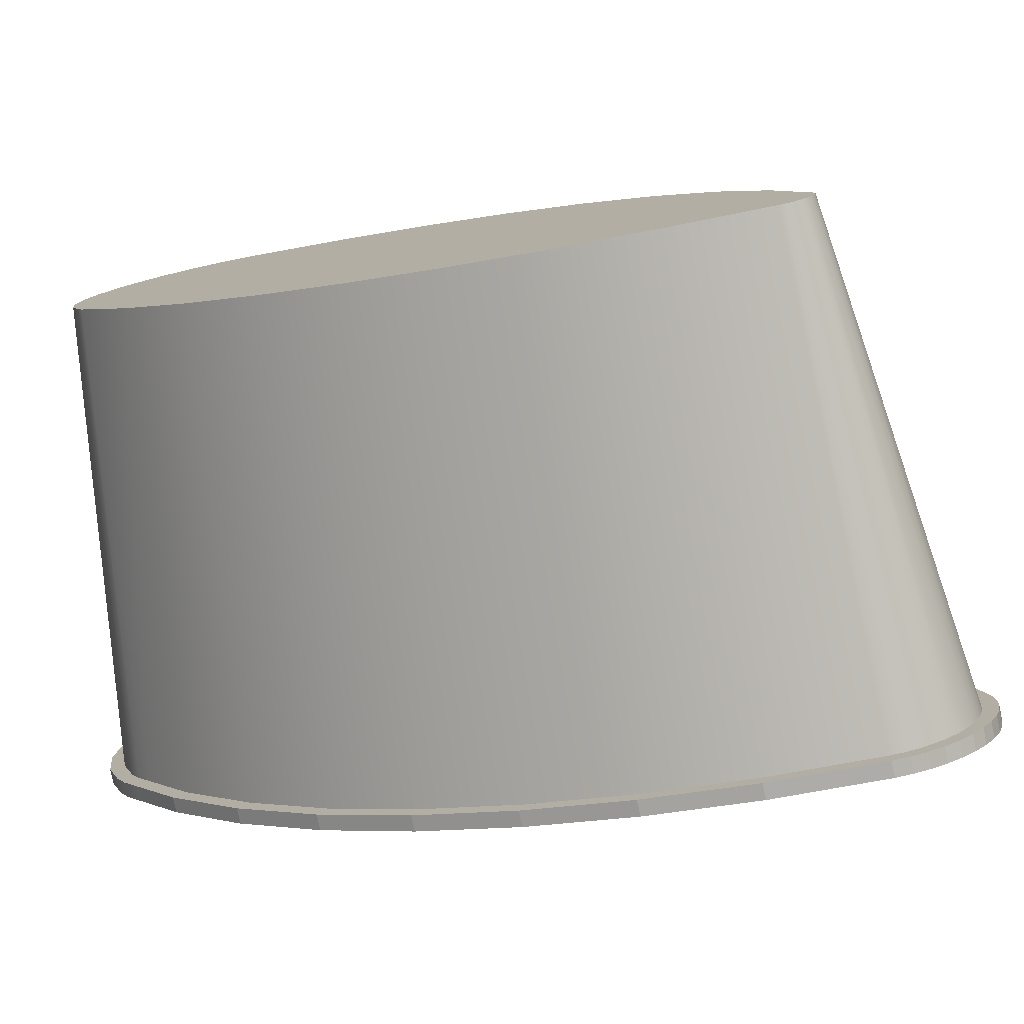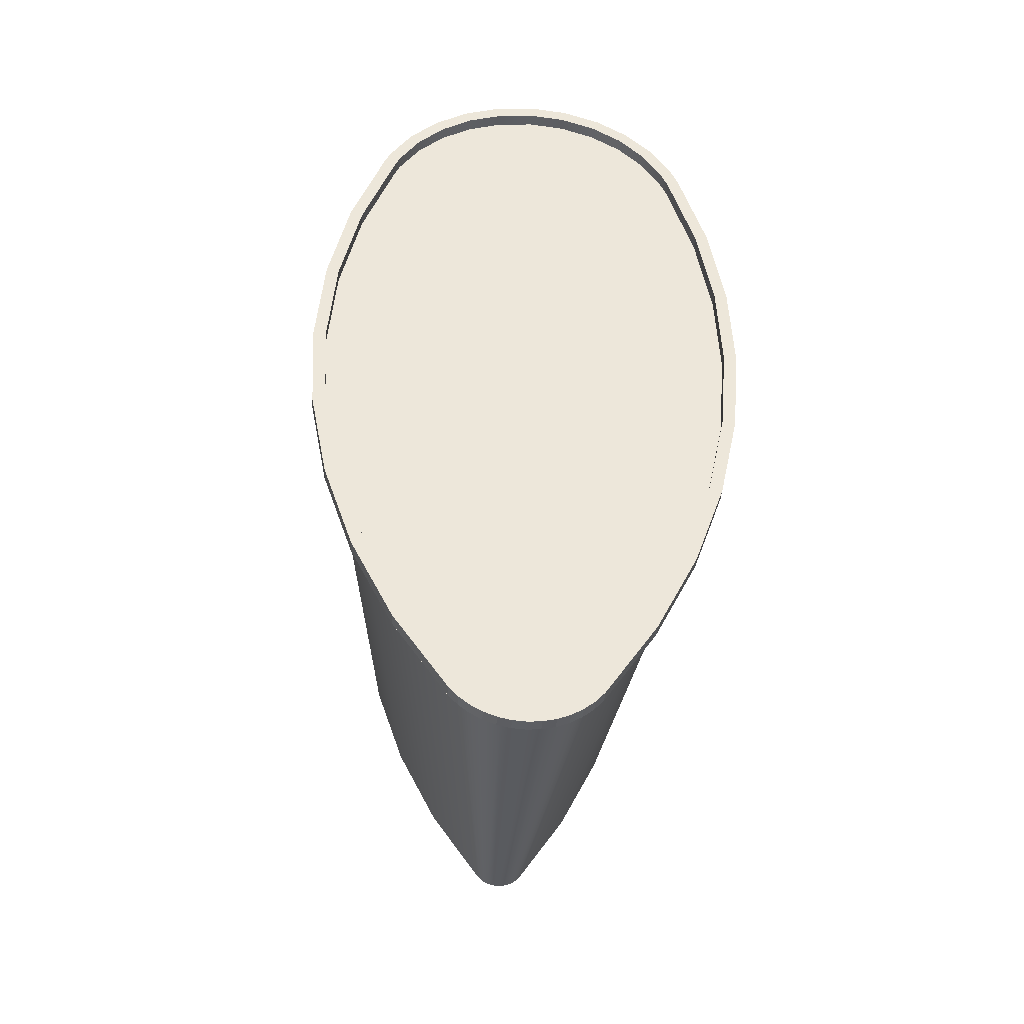
<metadata>
{"format":"obj","ext":"obj","renderer":"f3d","projection":"perspective","resolution":1024,"background":"white","views":[{"elev":20.4,"azim":127.1,"up":"+Y"},{"elev":-54.7,"azim":-4.1,"up":"+Z"}]}
</metadata>
<code>
o Group8/mesh21/mesh21-geometry#mesh21-geometry
v 0.4514 0.07 -0.1757
v 0.455 0.0936 -0.1695
v 0.4526 0.06952 -0.1739
v 0.4541 0.09395 -0.1708
v 0.4543 0.06912 -0.1724
v 0.4537 0.08011 -0.2134
v 0.452 0.06939 -0.1734
v 0.4526 0.06875 -0.1741
v 0.4511 0.07018 -0.1763
v 0.4564 0.1033 -0.2055
v 0.4561 0.09332 -0.1684
v 0.4538 0.06895 -0.1718
v 0.4514 0.06923 -0.1759
v 0.4539 0.09404 -0.1711
v 0.4562 0.06882 -0.1712
v 0.4571 0.08131 -0.2179
v 0.4558 0.06863 -0.1705
v 0.4543 0.06835 -0.1726
v 0.4511 0.0788 -0.2085
v 0.4507 0.0699 -0.1753
v 0.452 0.06862 -0.1736
v 0.4506 0.07054 -0.1777
v 0.4511 0.06941 -0.1765
v 0.4539 0.1021 -0.201
v 0.4575 0.09311 -0.1676
v 0.4562 0.06805 -0.1715
v 0.4594 0.1044 -0.2097
v 0.4565 0.08144 -0.2184
v 0.4571 0.08054 -0.2181
v 0.4558 0.06786 -0.1708
v 0.4538 0.06819 -0.172
v 0.4531 0.08022 -0.2138
v 0.4537 0.07934 -0.2136
v 0.4507 0.06914 -0.1755
v 0.4521 0.09535 -0.176
v 0.4589 0.09298 -0.1671
v 0.4583 0.06863 -0.1706
v 0.4581 0.06843 -0.1698
v 0.4596 0.1044 -0.2099
v 0.457 0.0816 -0.2189
v 0.4576 0.08145 -0.2184
v 0.4492 0.07157 -0.1815
v 0.4504 0.07888 -0.2088
v 0.4511 0.07803 -0.2087
v 0.4504 0.0701 -0.176
v 0.4506 0.06977 -0.1779
v 0.4521 0.1008 -0.1962
v 0.4492 0.07741 -0.2033
v 0.4583 0.06786 -0.1708
v 0.4605 0.09293 -0.167
v 0.4531 0.07945 -0.214
v 0.4577 0.08173 -0.2194
v 0.4565 0.08068 -0.2186
v 0.4576 0.08068 -0.2186
v 0.4581 0.06766 -0.17
v 0.4498 0.07047 -0.1774
v 0.4492 0.0708 -0.1817
v 0.4504 0.07812 -0.209
v 0.4504 0.06933 -0.1762
v 0.448 0.07301 -0.1869
v 0.451 0.09669 -0.181
v 0.4605 0.06857 -0.1703
v 0.4581 0.08156 -0.2188
v 0.4605 0.06836 -0.1695
v 0.4605 0.0678 -0.1705
v 0.4598 0.1045 -0.21
v 0.4577 0.08096 -0.2196
v 0.457 0.08083 -0.2192
v 0.4581 0.08079 -0.219
v 0.4484 0.07151 -0.1813
v 0.448 0.07225 -0.1871
v 0.4484 0.07747 -0.2035
v 0.4484 0.0767 -0.2037
v 0.4492 0.07664 -0.2035
v 0.4498 0.06971 -0.1776
v 0.451 0.09942 -0.1912
v 0.448 0.07596 -0.1979
v 0.4588 0.08165 -0.2191
v 0.4605 0.06759 -0.1697
v 0.4601 0.1045 -0.2101
v 0.4584 0.08184 -0.2198
v 0.4484 0.07074 -0.1815
v 0.448 0.0752 -0.1981
v 0.4476 0.07449 -0.1924
v 0.4472 0.07299 -0.1868
v 0.4476 0.07372 -0.1926
v 0.4507 0.09806 -0.1861
v 0.4627 0.06863 -0.1706
v 0.4595 0.08171 -0.2194
v 0.4627 0.06786 -0.1708
v 0.4603 0.1045 -0.2102
v 0.4584 0.08107 -0.22
v 0.4629 0.06843 -0.1698
v 0.4472 0.07222 -0.187
v 0.4472 0.07599 -0.198
v 0.4472 0.07522 -0.1982
v 0.4621 0.09298 -0.1671
v 0.4609 0.08176 -0.2196
v 0.4592 0.08191 -0.2201
v 0.4595 0.08095 -0.2196
v 0.4602 0.08175 -0.2195
v 0.4588 0.08088 -0.2193
v 0.4629 0.06766 -0.17
v 0.4606 0.1045 -0.2103
v 0.4592 0.08114 -0.2203
v 0.4649 0.06882 -0.1712
v 0.4616 0.08174 -0.2195
v 0.4601 0.08196 -0.2203
v 0.4649 0.06805 -0.1715
v 0.4652 0.06786 -0.1708
v 0.4468 0.07449 -0.1924
v 0.4468 0.07372 -0.1926
v 0.4608 0.1045 -0.2103
v 0.4636 0.09311 -0.1676
v 0.463 0.08163 -0.2191
v 0.4609 0.08197 -0.2203
v 0.4602 0.08099 -0.2197
v 0.4616 0.08098 -0.2197
v 0.4623 0.0817 -0.2193
v 0.4652 0.06863 -0.1705
v 0.4611 0.1045 -0.2103
v 0.4622 0.1044 -0.2096
v 0.4649 0.09332 -0.1684
v 0.4636 0.08153 -0.2187
v 0.4668 0.06912 -0.1724
v 0.4609 0.08099 -0.2198
v 0.4617 0.08195 -0.2203
v 0.4613 0.1045 -0.2102
v 0.4601 0.08119 -0.2205
v 0.4668 0.06835 -0.1726
v 0.4673 0.06895 -0.1718
v 0.462 0.1044 -0.2098
v 0.465 0.1032 -0.2054
v 0.4616 0.1045 -0.2101
v 0.4625 0.08189 -0.2201
v 0.4623 0.08093 -0.2195
v 0.4633 0.08181 -0.2197
v 0.4636 0.08076 -0.2189
v 0.4641 0.08141 -0.2182
v 0.4676 0.08005 -0.2132
v 0.4609 0.0812 -0.2205
v 0.4617 0.08118 -0.2205
v 0.4673 0.06819 -0.172
v 0.4618 0.1045 -0.21
v 0.4646 0.08127 -0.2177
v 0.4684 0.06952 -0.1739
v 0.466 0.0936 -0.1695
v 0.463 0.08086 -0.2193
v 0.464 0.0817 -0.2193
v 0.4641 0.08064 -0.2185
v 0.4684 0.06875 -0.1741
v 0.469 0.06862 -0.1736
v 0.47 0.07874 -0.2083
v 0.4672 0.102 -0.2009
v 0.4625 0.08113 -0.2203
v 0.464 0.08093 -0.2195
v 0.4633 0.08104 -0.2199
v 0.4647 0.08156 -0.2188
v 0.4676 0.07928 -0.2134
v 0.469 0.06939 -0.1734
v 0.4683 0.08015 -0.2135
v 0.47 0.07797 -0.2085
v 0.4696 0.07 -0.1757
v 0.467 0.09396 -0.1708
v 0.4647 0.08079 -0.219
v 0.4646 0.0805 -0.2179
v 0.4652 0.0814 -0.2182
v 0.4696 0.06923 -0.1759
v 0.4703 0.06913 -0.1755
v 0.4718 0.07736 -0.2031
v 0.4708 0.07882 -0.2086
v 0.4718 0.07659 -0.2033
v 0.4672 0.0941 -0.1713
v 0.4683 0.07938 -0.2137
v 0.47 0.07024 -0.1765
v 0.4703 0.0699 -0.1753
v 0.4688 0.1007 -0.1961
v 0.4652 0.08063 -0.2184
v 0.4708 0.07805 -0.2088
v 0.4688 0.09538 -0.1761
v 0.47 0.06947 -0.1768
v 0.4708 0.06939 -0.1765
v 0.4728 0.07594 -0.1978
v 0.4704 0.07054 -0.1777
v 0.4726 0.07741 -0.2033
v 0.4728 0.07517 -0.198
v 0.4726 0.07665 -0.2035
v 0.4704 0.06977 -0.1779
v 0.4708 0.07016 -0.1763
v 0.4698 0.09941 -0.1911
v 0.4718 0.07162 -0.1817
v 0.4712 0.06971 -0.1776
v 0.4718 0.07085 -0.1819
v 0.4732 0.07449 -0.1924
v 0.4728 0.07304 -0.187
v 0.4736 0.07596 -0.1979
v 0.4732 0.07372 -0.1926
v 0.4698 0.09671 -0.1811
v 0.4736 0.0752 -0.1981
v 0.4712 0.07048 -0.1774
v 0.4701 0.09806 -0.1861
v 0.4726 0.07156 -0.1815
v 0.4726 0.0708 -0.1817
v 0.4736 0.07301 -0.1869
v 0.4728 0.07227 -0.1872
v 0.4736 0.07225 -0.1871
v 0.474 0.07449 -0.1924
v 0.474 0.07372 -0.1926
f 1 2 3
f 2 1 4
f 3 2 1
f 4 1 2
f 2 5 3
f 3 5 2
f 1 6 3
f 3 6 1
f 1 7 3
f 3 7 1
f 8 1 3
f 3 1 8
f 9 4 1
f 1 4 9
f 4 10 2
f 2 10 4
f 5 2 11
f 11 2 5
f 3 6 5
f 5 6 3
f 3 12 5
f 5 12 3
f 5 8 3
f 3 8 5
f 9 6 1
f 1 6 9
f 9 7 1
f 1 7 9
f 3 7 12
f 12 7 3
f 1 8 13
f 13 8 1
f 4 9 14
f 14 9 4
f 13 9 1
f 1 9 13
f 14 10 4
f 4 10 14
f 2 10 11
f 11 10 2
f 11 15 5
f 5 15 11
f 5 6 16
f 16 6 5
f 5 12 17
f 17 12 5
f 8 5 18
f 18 5 8
f 9 19 6
f 6 19 9
f 9 20 7
f 7 20 9
f 21 12 7
f 7 12 21
f 21 13 8
f 8 13 21
f 22 14 9
f 9 14 22
f 9 13 23
f 23 13 9
f 14 24 10
f 10 24 14
f 11 10 25
f 25 10 11
f 15 11 25
f 25 11 15
f 5 16 15
f 15 16 5
f 5 17 15
f 15 17 5
f 26 5 15
f 15 5 26
f 27 6 16
f 16 6 27
f 28 6 16
f 16 6 28
f 6 29 16
f 16 29 6
f 12 30 17
f 17 30 12
f 5 26 18
f 18 26 5
f 31 8 18
f 18 8 31
f 22 19 9
f 9 19 22
f 10 19 6
f 6 19 10
f 32 19 6
f 6 19 32
f 19 33 6
f 6 33 19
f 22 20 9
f 9 20 22
f 34 7 20
f 20 7 34
f 12 21 31
f 31 21 12
f 7 34 21
f 21 34 7
f 21 23 13
f 13 23 21
f 21 8 31
f 31 8 21
f 14 22 35
f 35 22 14
f 23 22 9
f 9 22 23
f 35 24 14
f 14 24 35
f 19 10 24
f 24 10 19
f 25 10 27
f 27 10 25
f 36 15 25
f 25 15 36
f 15 16 37
f 37 16 15
f 15 17 38
f 38 17 15
f 37 26 15
f 15 26 37
f 6 27 10
f 10 27 6
f 16 39 27
f 27 39 16
f 32 6 28
f 28 6 32
f 28 16 40
f 40 16 28
f 29 6 33
f 33 6 29
f 29 41 16
f 16 41 29
f 30 12 31
f 31 12 30
f 30 38 17
f 17 38 30
f 30 18 26
f 26 18 30
f 31 18 30
f 30 18 31
f 42 19 22
f 22 19 42
f 43 19 32
f 32 19 43
f 33 19 44
f 44 19 33
f 22 45 20
f 20 45 22
f 45 34 20
f 20 34 45
f 34 23 21
f 21 23 34
f 35 22 42
f 42 22 35
f 22 23 46
f 46 23 22
f 35 47 24
f 24 47 35
f 24 48 19
f 19 48 24
f 25 27 36
f 36 27 25
f 15 36 37
f 37 36 15
f 37 16 41
f 41 16 37
f 15 38 37
f 37 38 15
f 26 37 49
f 49 37 26
f 39 16 41
f 41 16 39
f 50 27 39
f 39 27 50
f 28 51 32
f 32 51 28
f 40 16 52
f 52 16 40
f 40 53 28
f 28 53 40
f 33 53 29
f 29 53 33
f 41 29 54
f 54 29 41
f 52 16 41
f 41 16 52
f 38 30 55
f 55 30 38
f 30 26 55
f 55 26 30
f 42 48 19
f 19 48 42
f 42 56 22
f 22 56 42
f 22 57 42
f 42 57 22
f 43 48 19
f 19 48 43
f 32 58 43
f 43 58 32
f 48 44 19
f 19 44 48
f 44 51 33
f 33 51 44
f 22 56 45
f 45 56 22
f 34 45 59
f 59 45 34
f 34 46 23
f 23 46 34
f 60 35 42
f 42 35 60
f 57 22 46
f 46 22 57
f 61 47 35
f 35 47 61
f 48 24 47
f 47 24 48
f 36 27 50
f 50 27 36
f 36 62 37
f 37 62 36
f 37 41 63
f 63 41 37
f 37 38 64
f 64 38 37
f 37 65 49
f 49 65 37
f 55 26 49
f 49 26 55
f 63 39 41
f 41 39 63
f 50 39 66
f 66 39 50
f 51 28 53
f 53 28 51
f 58 32 51
f 51 32 58
f 67 40 52
f 52 40 67
f 53 40 68
f 68 40 53
f 33 51 53
f 53 51 33
f 29 53 68
f 68 53 29
f 29 67 54
f 54 67 29
f 69 41 54
f 54 41 69
f 52 41 63
f 63 41 52
f 55 64 38
f 38 64 55
f 60 48 42
f 42 48 60
f 42 70 56
f 56 70 42
f 71 42 57
f 57 42 71
f 72 48 43
f 43 48 72
f 73 43 58
f 58 43 73
f 44 48 74
f 74 48 44
f 44 58 51
f 51 58 44
f 56 59 45
f 45 59 56
f 59 46 34
f 34 46 59
f 35 60 61
f 61 60 35
f 60 70 42
f 42 70 60
f 42 71 60
f 60 71 42
f 75 57 46
f 46 57 75
f 61 76 47
f 47 76 61
f 47 77 48
f 48 77 47
f 62 36 50
f 50 36 62
f 37 78 62
f 62 78 37
f 37 64 62
f 62 64 37
f 65 37 62
f 62 37 65
f 41 69 63
f 63 69 41
f 37 63 78
f 78 63 37
f 79 49 65
f 65 49 79
f 55 49 79
f 79 49 55
f 39 63 66
f 66 63 39
f 50 66 80
f 80 66 50
f 40 67 68
f 68 67 40
f 81 67 52
f 52 67 81
f 29 68 67
f 67 68 29
f 54 67 69
f 69 67 54
f 52 63 81
f 81 63 52
f 64 55 79
f 79 55 64
f 60 77 48
f 48 77 60
f 70 75 56
f 56 75 70
f 82 71 57
f 57 71 82
f 72 77 48
f 48 77 72
f 43 73 72
f 72 73 43
f 74 73 58
f 58 73 74
f 48 83 74
f 74 83 48
f 74 58 44
f 44 58 74
f 59 56 75
f 75 56 59
f 75 46 59
f 59 46 75
f 84 61 60
f 60 61 84
f 60 85 70
f 70 85 60
f 86 60 71
f 71 60 86
f 82 57 75
f 75 57 82
f 76 61 87
f 87 61 76
f 77 47 76
f 76 47 77
f 83 48 77
f 77 48 83
f 50 88 62
f 62 88 50
f 62 78 89
f 89 78 62
f 62 64 88
f 88 64 62
f 88 65 62
f 62 65 88
f 69 78 63
f 63 78 69
f 80 63 78
f 78 63 80
f 81 63 78
f 78 63 81
f 79 65 90
f 90 65 79
f 63 80 66
f 66 80 63
f 50 80 91
f 91 80 50
f 67 81 92
f 92 81 67
f 69 67 92
f 92 67 69
f 79 93 64
f 64 93 79
f 77 60 84
f 84 60 77
f 75 70 82
f 82 70 75
f 94 71 82
f 82 71 94
f 95 77 72
f 72 77 95
f 96 72 73
f 73 72 96
f 83 73 74
f 74 73 83
f 61 84 87
f 87 84 61
f 84 85 60
f 60 85 84
f 60 86 84
f 84 86 60
f 85 82 70
f 70 82 85
f 71 94 86
f 86 94 71
f 84 76 87
f 87 76 84
f 76 84 77
f 77 84 76
f 84 83 77
f 77 83 84
f 88 50 97
f 97 50 88
f 62 98 88
f 88 98 62
f 89 80 78
f 78 80 89
f 99 78 89
f 89 78 99
f 78 100 89
f 89 100 78
f 62 89 101
f 101 89 62
f 88 64 93
f 93 64 88
f 65 88 90
f 90 88 65
f 78 69 102
f 102 69 78
f 81 78 99
f 99 78 81
f 79 90 103
f 103 90 79
f 80 89 91
f 91 89 80
f 50 91 104
f 104 91 50
f 81 105 92
f 92 105 81
f 69 92 102
f 102 92 69
f 93 79 103
f 103 79 93
f 77 95 84
f 84 95 77
f 82 85 94
f 94 85 82
f 72 96 95
f 95 96 72
f 83 96 73
f 73 96 83
f 95 85 84
f 84 85 95
f 83 84 86
f 86 84 83
f 94 96 86
f 86 96 94
f 50 104 97
f 97 104 50
f 97 106 88
f 88 106 97
f 62 101 98
f 98 101 62
f 88 98 107
f 107 98 88
f 99 89 108
f 108 89 99
f 100 78 102
f 102 78 100
f 100 101 89
f 89 101 100
f 104 89 101
f 101 89 104
f 108 89 101
f 101 89 108
f 88 93 106
f 106 93 88
f 88 109 90
f 90 109 88
f 105 81 99
f 99 81 105
f 103 90 109
f 109 90 103
f 89 104 91
f 91 104 89
f 102 92 105
f 105 92 102
f 110 93 103
f 103 93 110
f 111 94 85
f 85 94 111
f 112 95 96
f 96 95 112
f 86 96 83
f 83 96 86
f 85 95 111
f 111 95 85
f 96 94 112
f 112 94 96
f 97 104 113
f 113 104 97
f 106 97 114
f 114 97 106
f 88 115 106
f 106 115 88
f 109 88 106
f 106 88 109
f 113 101 98
f 98 101 113
f 116 101 98
f 98 101 116
f 117 98 101
f 101 98 117
f 107 113 98
f 98 113 107
f 116 98 107
f 107 98 116
f 98 118 107
f 107 118 98
f 88 107 119
f 119 107 88
f 108 105 99
f 99 105 108
f 102 105 100
f 100 105 102
f 101 100 117
f 117 100 101
f 101 113 104
f 104 113 101
f 108 101 116
f 116 101 108
f 106 93 120
f 120 93 106
f 103 109 110
f 110 109 103
f 93 110 120
f 120 110 93
f 94 111 112
f 112 111 94
f 95 112 111
f 111 112 95
f 97 113 121
f 121 113 97
f 97 122 114
f 114 122 97
f 123 106 114
f 114 106 123
f 88 119 115
f 115 119 88
f 106 115 124
f 124 115 106
f 125 109 106
f 106 109 125
f 98 117 126
f 126 117 98
f 113 107 121
f 121 107 113
f 116 107 127
f 127 107 116
f 118 98 126
f 126 98 118
f 118 119 107
f 107 119 118
f 128 107 119
f 119 107 128
f 127 107 119
f 119 107 127
f 105 108 129
f 129 108 105
f 100 105 129
f 129 105 100
f 100 129 117
f 117 129 100
f 116 129 108
f 108 129 116
f 106 120 125
f 125 120 106
f 110 109 130
f 130 109 110
f 110 131 120
f 120 131 110
f 97 121 128
f 128 121 97
f 97 132 122
f 122 132 97
f 114 122 133
f 133 122 114
f 106 123 125
f 125 123 106
f 114 133 123
f 123 133 114
f 134 119 115
f 115 119 134
f 135 119 115
f 115 119 135
f 136 115 119
f 119 115 136
f 124 134 115
f 115 134 124
f 137 115 124
f 124 115 137
f 115 138 124
f 124 138 115
f 106 124 139
f 139 124 106
f 109 125 130
f 130 125 109
f 106 140 125
f 125 140 106
f 117 141 126
f 126 141 117
f 107 128 121
f 121 128 107
f 142 116 127
f 127 116 142
f 126 141 118
f 118 141 126
f 119 118 136
f 136 118 119
f 119 134 128
f 128 134 119
f 127 119 135
f 135 119 127
f 117 129 141
f 141 129 117
f 129 116 141
f 141 116 129
f 125 120 131
f 131 120 125
f 110 130 143
f 143 130 110
f 131 110 143
f 143 110 131
f 97 128 134
f 134 128 97
f 97 144 132
f 132 144 97
f 132 145 122
f 122 145 132
f 122 140 133
f 133 140 122
f 123 146 125
f 125 146 123
f 123 133 147
f 147 133 123
f 135 115 137
f 137 115 135
f 115 136 148
f 148 136 115
f 134 124 144
f 144 124 134
f 137 124 149
f 149 124 137
f 138 115 148
f 148 115 138
f 150 124 138
f 138 124 150
f 139 144 124
f 124 144 139
f 149 124 139
f 139 124 149
f 124 150 139
f 139 150 124
f 106 139 145
f 145 139 106
f 125 151 130
f 130 151 125
f 106 145 140
f 140 145 106
f 125 140 146
f 146 140 125
f 116 142 141
f 141 142 116
f 135 142 127
f 127 142 135
f 118 141 142
f 142 141 118
f 118 142 136
f 136 142 118
f 125 131 146
f 146 131 125
f 143 130 151
f 151 130 143
f 152 131 143
f 143 131 152
f 97 134 144
f 144 134 97
f 144 139 132
f 132 139 144
f 145 132 139
f 139 132 145
f 140 122 145
f 145 122 140
f 153 133 140
f 140 133 153
f 146 123 147
f 147 123 146
f 151 125 146
f 146 125 151
f 147 133 154
f 154 133 147
f 137 155 135
f 135 155 137
f 136 155 148
f 148 155 136
f 156 137 149
f 149 137 156
f 148 157 138
f 138 157 148
f 138 156 150
f 150 156 138
f 149 139 158
f 158 139 149
f 150 145 139
f 139 145 150
f 158 139 145
f 145 139 158
f 158 145 140
f 140 145 158
f 145 159 140
f 140 159 145
f 146 140 153
f 153 140 146
f 142 135 155
f 155 135 142
f 136 142 155
f 155 142 136
f 146 131 160
f 160 131 146
f 143 151 152
f 152 151 143
f 131 152 160
f 160 152 131
f 133 153 154
f 154 153 133
f 161 140 153
f 153 140 161
f 140 162 153
f 153 162 140
f 147 163 146
f 146 163 147
f 163 151 146
f 146 151 163
f 147 154 164
f 164 154 147
f 155 137 157
f 157 137 155
f 148 155 157
f 157 155 148
f 137 156 157
f 157 156 137
f 149 165 156
f 156 165 149
f 138 157 156
f 156 157 138
f 150 156 165
f 165 156 150
f 165 149 158
f 158 149 165
f 145 150 166
f 166 150 145
f 158 140 167
f 167 140 158
f 159 145 166
f 166 145 159
f 162 140 159
f 159 140 162
f 146 153 163
f 163 153 146
f 146 160 163
f 163 160 146
f 152 151 168
f 168 151 152
f 169 160 152
f 152 160 169
f 170 154 153
f 153 154 170
f 167 140 161
f 161 140 167
f 161 153 171
f 171 153 161
f 172 153 162
f 162 153 172
f 163 147 164
f 164 147 163
f 151 163 168
f 168 163 151
f 164 154 173
f 173 154 164
f 150 165 166
f 166 165 150
f 167 165 158
f 158 165 167
f 166 165 159
f 159 165 166
f 159 174 162
f 162 174 159
f 163 153 175
f 175 153 163
f 163 160 176
f 176 160 163
f 152 168 169
f 169 168 152
f 160 169 176
f 176 169 160
f 154 170 177
f 177 170 154
f 175 153 170
f 170 153 175
f 171 153 170
f 170 153 171
f 153 172 170
f 170 172 153
f 161 178 167
f 167 178 161
f 179 161 171
f 171 161 179
f 162 179 172
f 172 179 162
f 164 175 163
f 163 175 164
f 175 168 163
f 163 168 175
f 173 154 180
f 180 154 173
f 175 164 173
f 173 164 175
f 165 167 178
f 178 167 165
f 159 165 178
f 178 165 159
f 159 178 174
f 174 178 159
f 162 174 179
f 179 174 162
f 163 176 175
f 175 176 163
f 169 168 181
f 181 168 169
f 182 176 169
f 169 176 182
f 183 177 170
f 170 177 183
f 180 154 177
f 177 154 180
f 175 170 184
f 184 170 175
f 171 170 185
f 185 170 171
f 186 170 172
f 172 170 186
f 178 161 174
f 174 161 178
f 161 179 174
f 174 179 161
f 185 179 171
f 171 179 185
f 172 179 187
f 187 179 172
f 168 175 181
f 181 175 168
f 184 173 180
f 180 173 184
f 173 184 175
f 175 184 173
f 175 176 184
f 184 176 175
f 169 181 188
f 188 181 169
f 176 182 189
f 189 182 176
f 169 188 182
f 182 188 169
f 177 183 190
f 190 183 177
f 191 170 183
f 183 170 191
f 185 170 183
f 183 170 185
f 170 186 183
f 183 186 170
f 180 177 190
f 190 177 180
f 184 170 191
f 191 170 184
f 184 181 175
f 175 181 184
f 172 187 186
f 186 187 172
f 179 185 187
f 187 185 179
f 184 180 191
f 191 180 184
f 184 176 189
f 189 176 184
f 181 184 188
f 188 184 181
f 192 189 182
f 182 189 192
f 182 188 193
f 193 188 182
f 194 190 183
f 183 190 194
f 191 183 195
f 195 183 191
f 185 183 196
f 196 183 185
f 197 183 186
f 186 183 197
f 180 190 198
f 198 190 180
f 184 189 191
f 191 189 184
f 191 188 184
f 184 188 191
f 186 187 199
f 199 187 186
f 196 187 185
f 185 187 196
f 180 195 191
f 191 195 180
f 189 192 200
f 200 192 189
f 182 193 192
f 192 193 182
f 188 191 193
f 193 191 188
f 190 194 201
f 201 194 190
f 195 183 194
f 194 183 195
f 196 183 194
f 194 183 196
f 183 197 194
f 194 197 183
f 191 202 195
f 195 202 191
f 195 193 191
f 191 193 195
f 186 199 197
f 197 199 186
f 198 190 201
f 201 190 198
f 195 180 198
f 198 180 195
f 191 189 200
f 200 189 191
f 187 196 199
f 199 196 187
f 203 200 192
f 192 200 203
f 192 193 203
f 203 193 192
f 194 198 201
f 201 198 194
f 198 194 195
f 195 194 198
f 195 204 194
f 194 204 195
f 194 205 195
f 195 205 194
f 196 194 204
f 204 194 196
f 205 194 197
f 197 194 205
f 191 200 202
f 202 200 191
f 195 202 204
f 204 202 195
f 193 195 205
f 205 195 193
f 206 197 199
f 199 197 206
f 207 199 196
f 196 199 207
f 200 203 202
f 202 203 200
f 203 193 205
f 205 193 203
f 196 204 207
f 207 204 196
f 206 205 197
f 197 205 206
f 202 206 204
f 204 206 202
f 206 199 208
f 208 199 206
f 199 207 208
f 208 207 199
f 206 202 203
f 203 202 206
f 203 205 206
f 206 205 203
f 204 208 207
f 207 208 204
f 208 204 206
f 206 204 208

</code>
